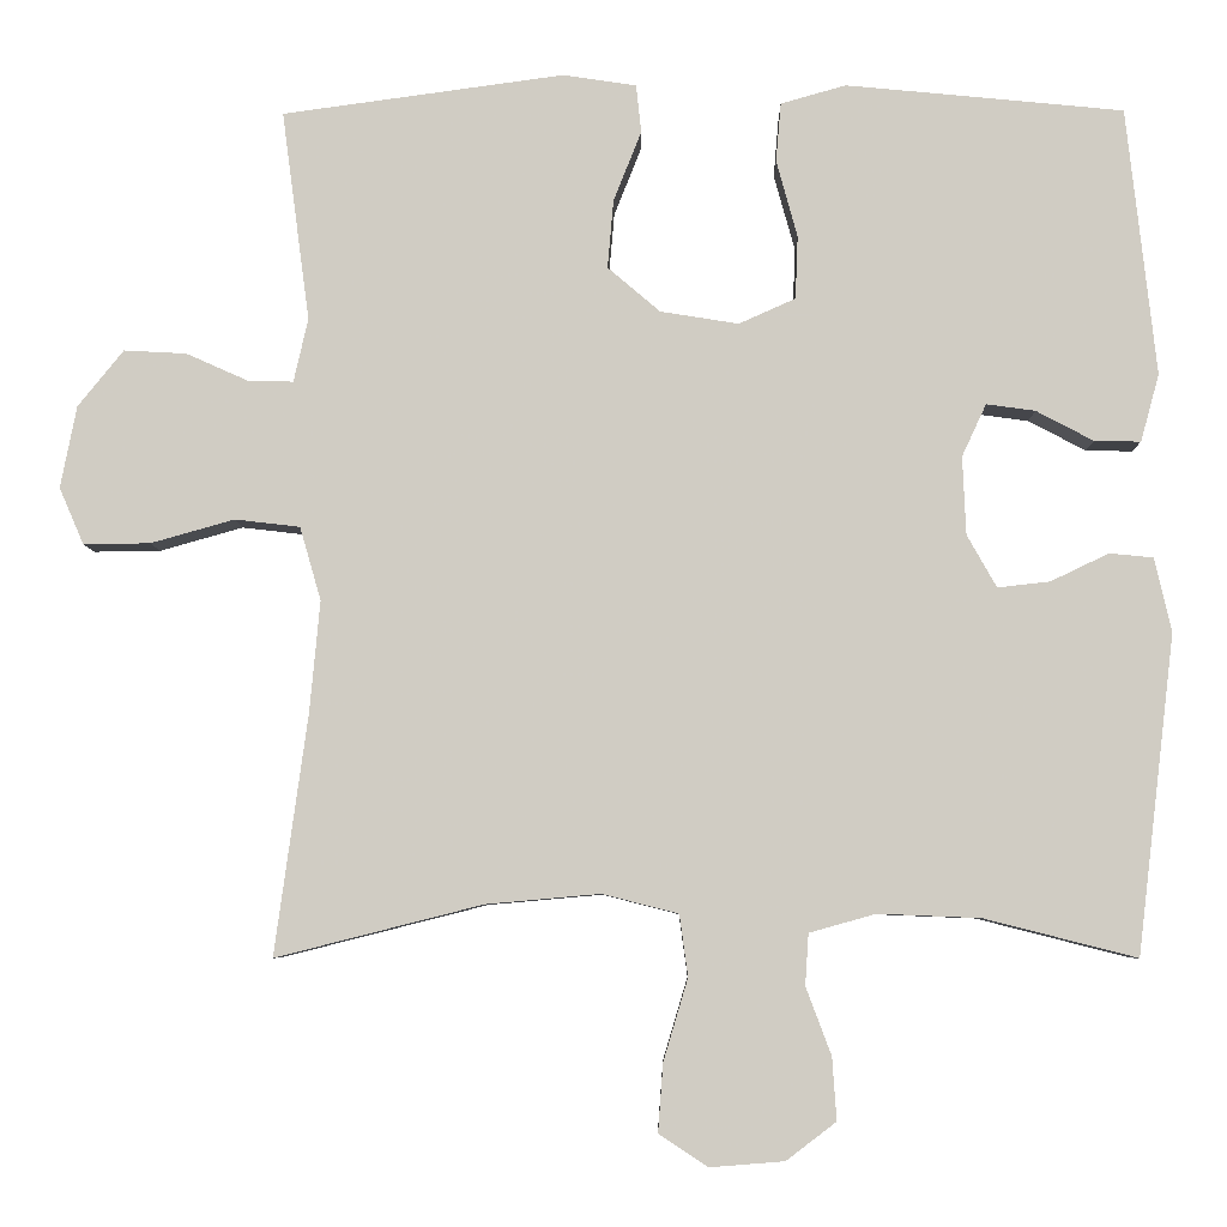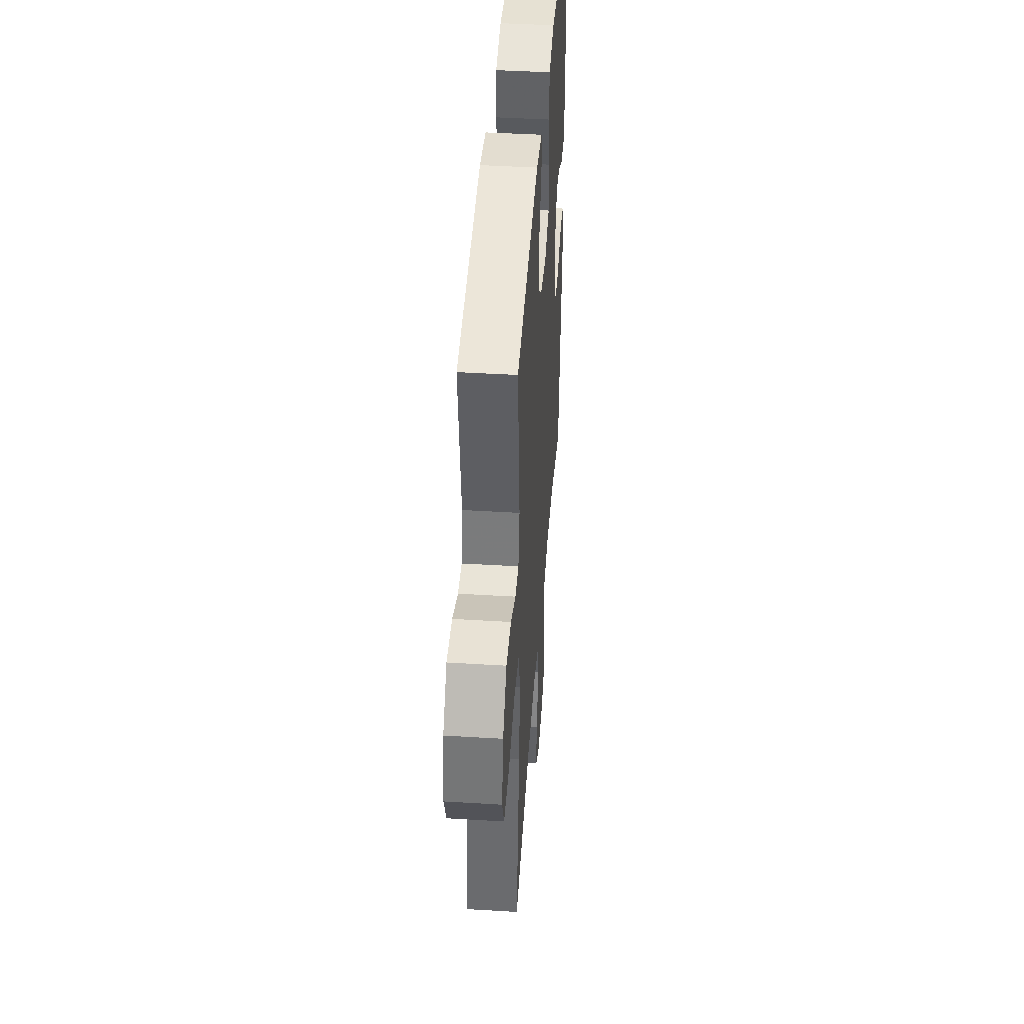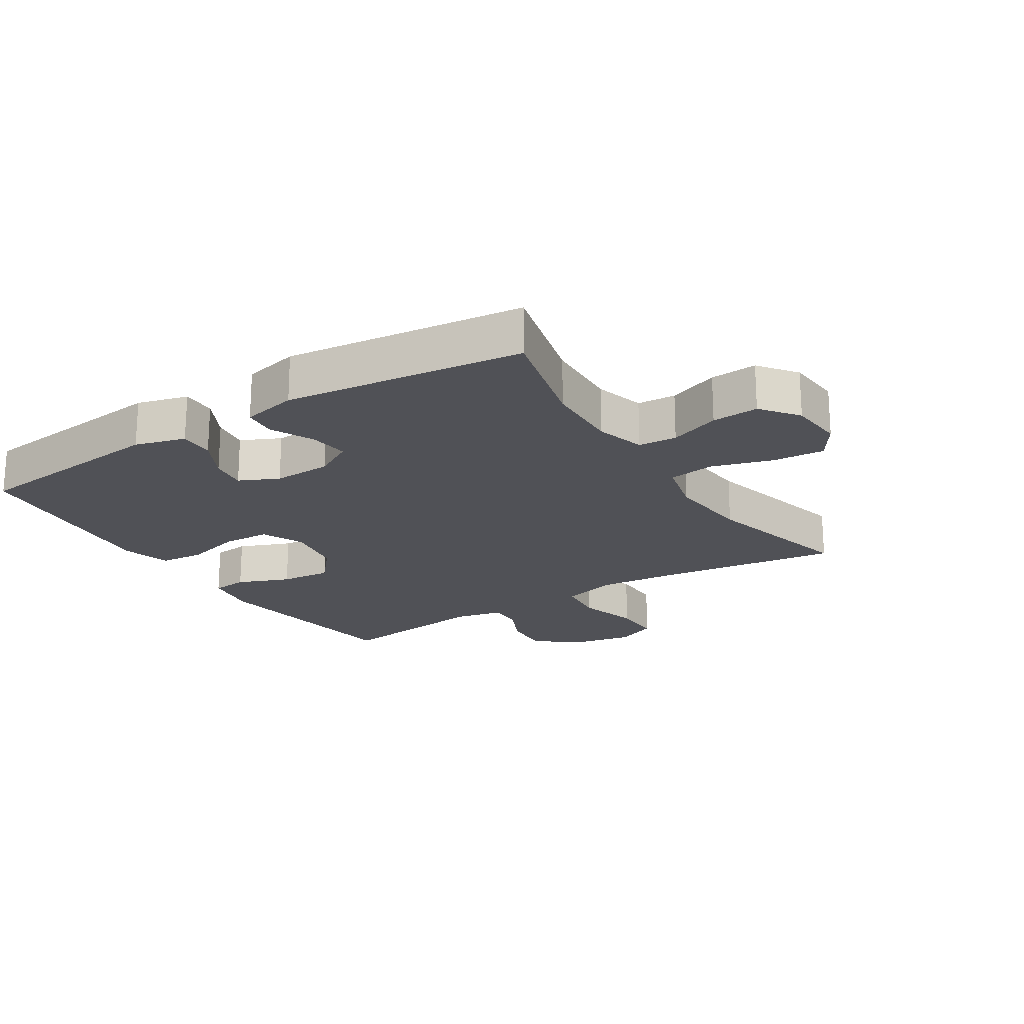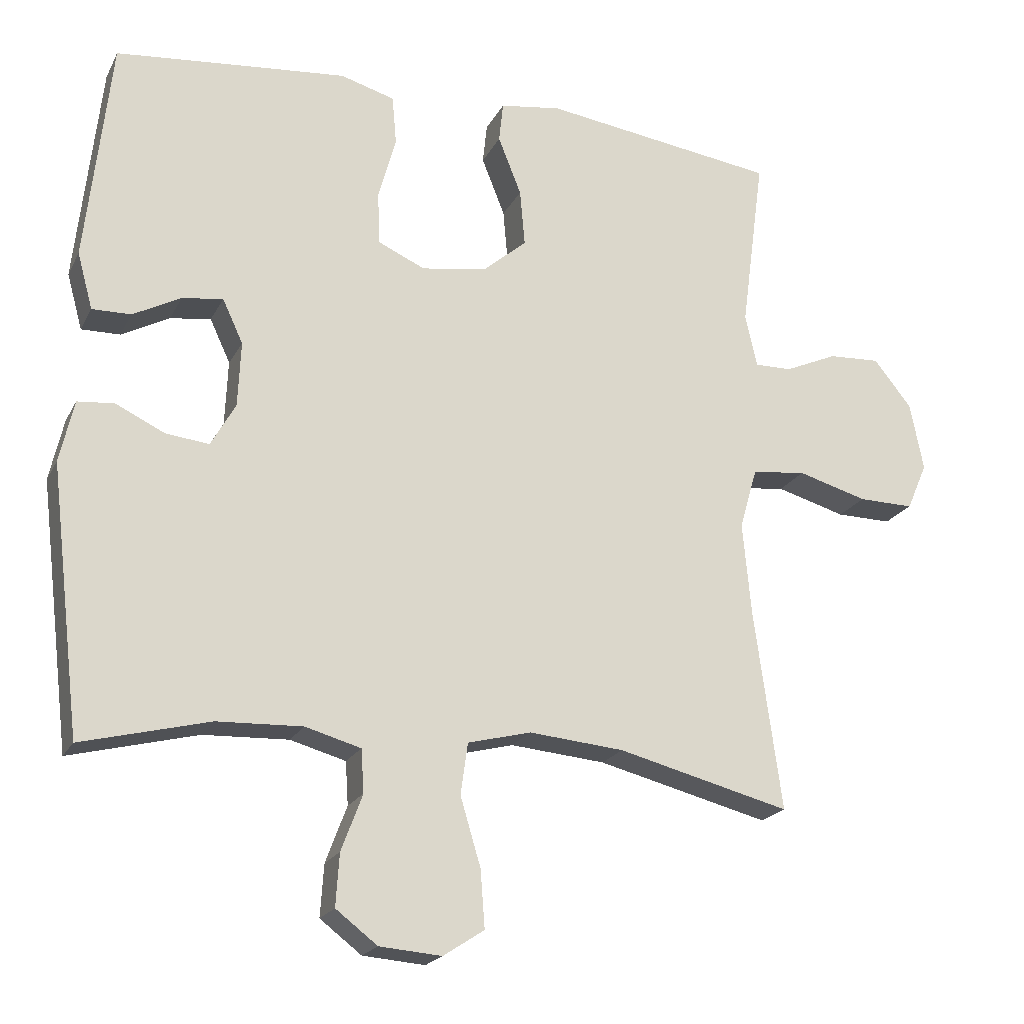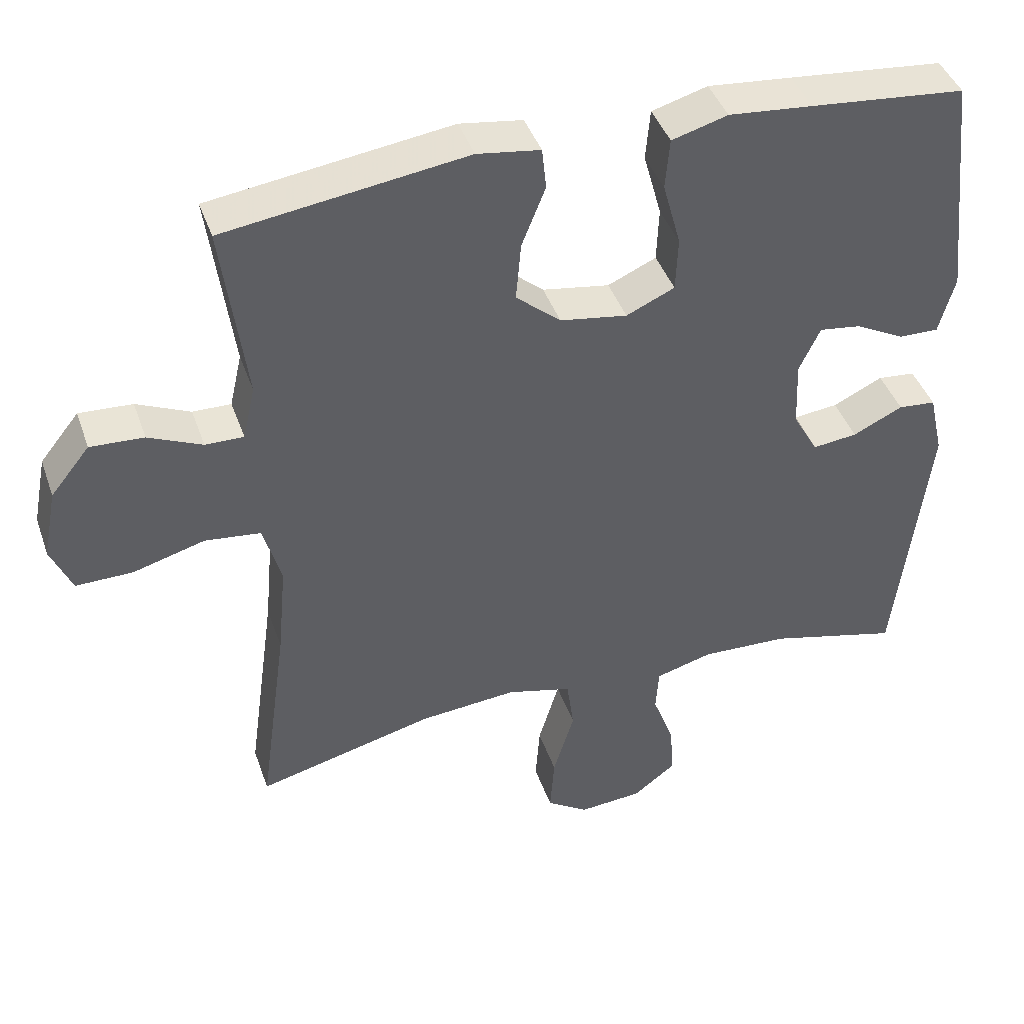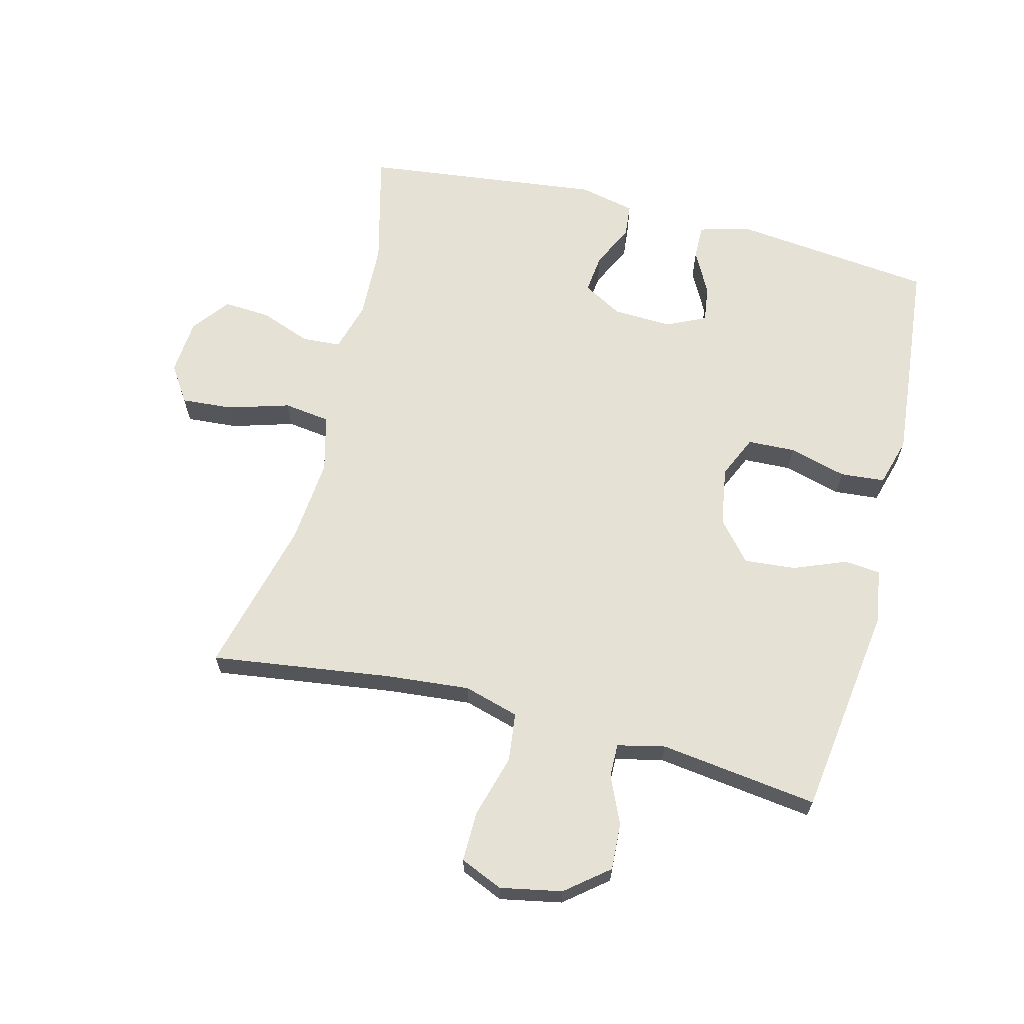
<metadata>
{"format":"obj","ext":"obj","renderer":"f3d","projection":"perspective","resolution":1024,"background":"white","views":[{"elev":-6.2,"azim":0.8,"up":"+Z"},{"elev":43.9,"azim":-85.9,"up":"+Z"},{"elev":-20.3,"azim":122.4,"up":"+Y"},{"elev":-20.5,"azim":159.3,"up":"+Z"},{"elev":42.4,"azim":-18.6,"up":"+Z"},{"elev":64.9,"azim":-75.7,"up":"+Y"}]}
</metadata>
<code>
v -0.5 0.07 0.5
v -0.166 0.07 0.546
v -0.079 0.07 0.533
v -0.073 0.07 0.476
v -0.106 0.07 0.393
v -0.113 0.07 0.312
v -0.051 0.07 0.259
v 0.042 0.07 0.244
v 0.109 0.07 0.274
v 0.112 0.07 0.349
v 0.087 0.07 0.44
v 0.093 0.07 0.51
v 0.17 0.07 0.532
v 0.286 0.07 0.521
v 0.5 0.07 0.5
v 0.535 0.07 0.182
v 0.513 0.07 0.102
v 0.458 0.07 0.103
v 0.39 0.07 0.139
v 0.332 0.07 0.147
v 0.303 0.07 0.085
v 0.307 0.07 -0.008
v 0.342 0.07 -0.07
v 0.404 0.07 -0.063
v 0.473 0.07 -0.03
v 0.525 0.07 -0.035
v 0.545 0.07 -0.123
v 0.5 0.07 -0.5
v 0.319 0.07 -0.454
v 0.198 0.07 -0.449
v 0.119 0.07 -0.471
v 0.115 0.07 -0.532
v 0.145 0.07 -0.612
v 0.15 0.07 -0.686
v 0.091 0.07 -0.731
v 0.003 0.07 -0.738
v -0.055 0.07 -0.7
v -0.049 0.07 -0.619
v -0.02 0.07 -0.522
v -0.03 0.07 -0.449
v -0.12 0.07 -0.426
v -0.255 0.07 -0.438
v -0.5 0.07 -0.5
v -0.461 0.07 -0.215
v -0.449 0.07 -0.084
v -0.474 0.07 0.003
v -0.551 0.07 0.012
v -0.65 0.07 -0.016
v -0.729 0.07 -0.017
v -0.758 0.07 0.05
v -0.739 0.07 0.147
v -0.685 0.07 0.214
v -0.611 0.07 0.21
v -0.537 0.07 0.177
v -0.484 0.07 0.176
v -0.467 0.07 0.251
v -0.5 0 0.5
v -0.166 0 0.546
v -0.079 0 0.533
v -0.073 0 0.476
v -0.106 0 0.393
v -0.113 0 0.312
v -0.051 0 0.259
v 0.042 0 0.244
v 0.109 0 0.274
v 0.112 0 0.349
v 0.087 0 0.44
v 0.093 0 0.51
v 0.17 0 0.532
v 0.286 0 0.521
v 0.5 0 0.5
v 0.535 0 0.182
v 0.513 0 0.102
v 0.458 0 0.103
v 0.39 0 0.139
v 0.332 0 0.147
v 0.303 0 0.085
v 0.307 0 -0.008
v 0.342 0 -0.07
v 0.404 0 -0.063
v 0.473 0 -0.03
v 0.525 0 -0.035
v 0.545 0 -0.123
v 0.5 0 -0.5
v 0.319 0 -0.454
v 0.198 0 -0.449
v 0.119 0 -0.471
v 0.115 0 -0.532
v 0.145 0 -0.612
v 0.15 0 -0.686
v 0.091 0 -0.731
v 0.003 0 -0.738
v -0.055 0 -0.7
v -0.049 0 -0.619
v -0.02 0 -0.522
v -0.03 0 -0.449
v -0.12 0 -0.426
v -0.255 0 -0.438
v -0.5 0 -0.5
v -0.461 0 -0.215
v -0.449 0 -0.084
v -0.474 0 0.003
v -0.551 0 0.012
v -0.65 0 -0.016
v -0.729 0 -0.017
v -0.758 0 0.05
v -0.739 0 0.147
v -0.685 0 0.214
v -0.611 0 0.21
v -0.537 0 0.177
v -0.484 0 0.176
v -0.467 0 0.251
f 52 53 54
f 51 52 54
f 50 51 54
f 49 50 54
f 48 49 54
f 47 48 54
f 46 47 54 55
f 45 46 55 56
f 42 43 44
f 41 42 44 45
f 40 41 45 56
f 37 38 39
f 36 37 39
f 35 36 39
f 34 35 39
f 33 34 39
f 32 33 39
f 31 32 39 40
f 40 56 1
f 31 40 1
f 30 31 1
f 27 28 29
f 26 27 29
f 25 26 29
f 24 25 29
f 23 24 29 30
f 17 18 19
f 16 17 19
f 15 16 19
f 14 15 19
f 13 14 19
f 12 13 19
f 11 12 19
f 10 11 19
f 9 10 19 20
f 8 9 20 21
f 3 4 5
f 2 3 5
f 1 2 5
f 1 5 6
f 22 23 30 1
f 7 8 21 22
f 1 6 7
f 1 7 22
f 110 109 108
f 110 108 107
f 110 107 106
f 110 106 105
f 110 105 104
f 110 104 103
f 111 110 103 102
f 112 111 102 101
f 100 99 98
f 101 100 98 97
f 112 101 97 96
f 95 94 93
f 95 93 92
f 95 92 91
f 95 91 90
f 95 90 89
f 95 89 88
f 96 95 88 87
f 57 112 96
f 57 96 87
f 57 87 86
f 85 84 83
f 85 83 82
f 85 82 81
f 85 81 80
f 86 85 80 79
f 75 74 73
f 75 73 72
f 75 72 71
f 75 71 70
f 75 70 69
f 75 69 68
f 75 68 67
f 75 67 66
f 76 75 66 65
f 77 76 65 64
f 61 60 59
f 61 59 58
f 61 58 57
f 62 61 57
f 57 86 79 78
f 78 77 64 63
f 63 62 57
f 78 63 57
f 1 57 58 2
f 2 58 59 3
f 3 59 60 4
f 4 60 61 5
f 5 61 62 6
f 6 62 63 7
f 7 63 64 8
f 8 64 65 9
f 9 65 66 10
f 10 66 67 11
f 11 67 68 12
f 12 68 69 13
f 13 69 70 14
f 14 70 71 15
f 15 71 72 16
f 16 72 73 17
f 17 73 74 18
f 18 74 75 19
f 19 75 76 20
f 20 76 77 21
f 21 77 78 22
f 22 78 79 23
f 23 79 80 24
f 24 80 81 25
f 25 81 82 26
f 26 82 83 27
f 27 83 84 28
f 28 84 85 29
f 29 85 86 30
f 30 86 87 31
f 31 87 88 32
f 32 88 89 33
f 33 89 90 34
f 34 90 91 35
f 35 91 92 36
f 36 92 93 37
f 37 93 94 38
f 38 94 95 39
f 39 95 96 40
f 40 96 97 41
f 41 97 98 42
f 42 98 99 43
f 43 99 100 44
f 44 100 101 45
f 45 101 102 46
f 46 102 103 47
f 47 103 104 48
f 48 104 105 49
f 49 105 106 50
f 50 106 107 51
f 51 107 108 52
f 52 108 109 53
f 53 109 110 54
f 54 110 111 55
f 55 111 112 56
f 56 112 57 1

</code>
